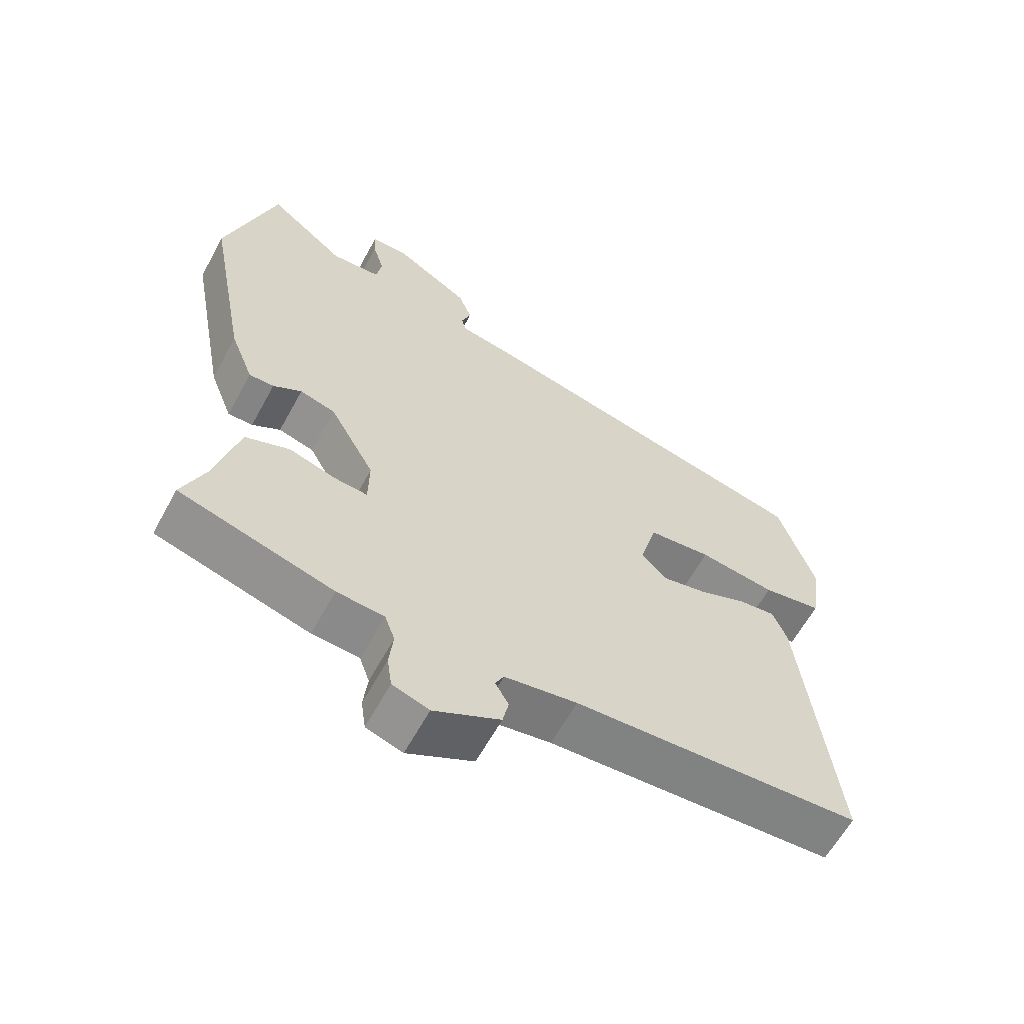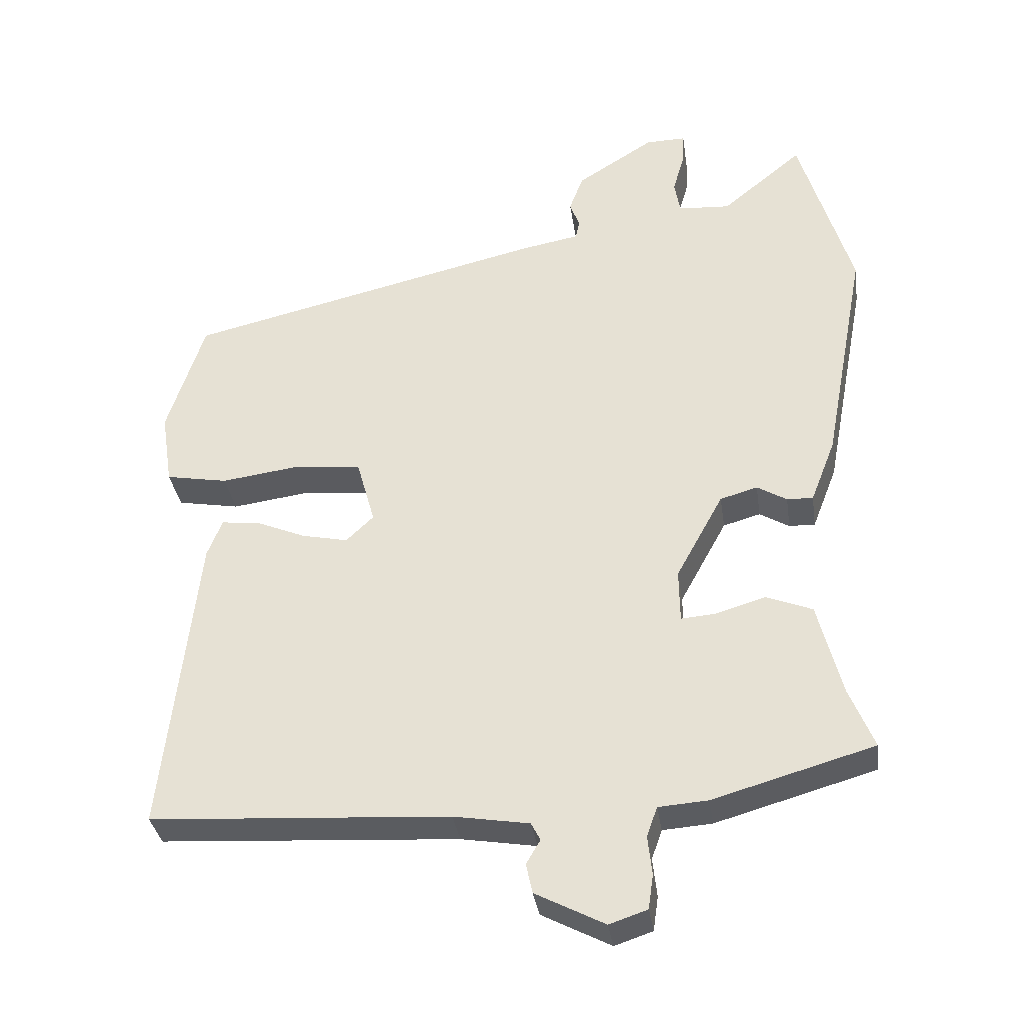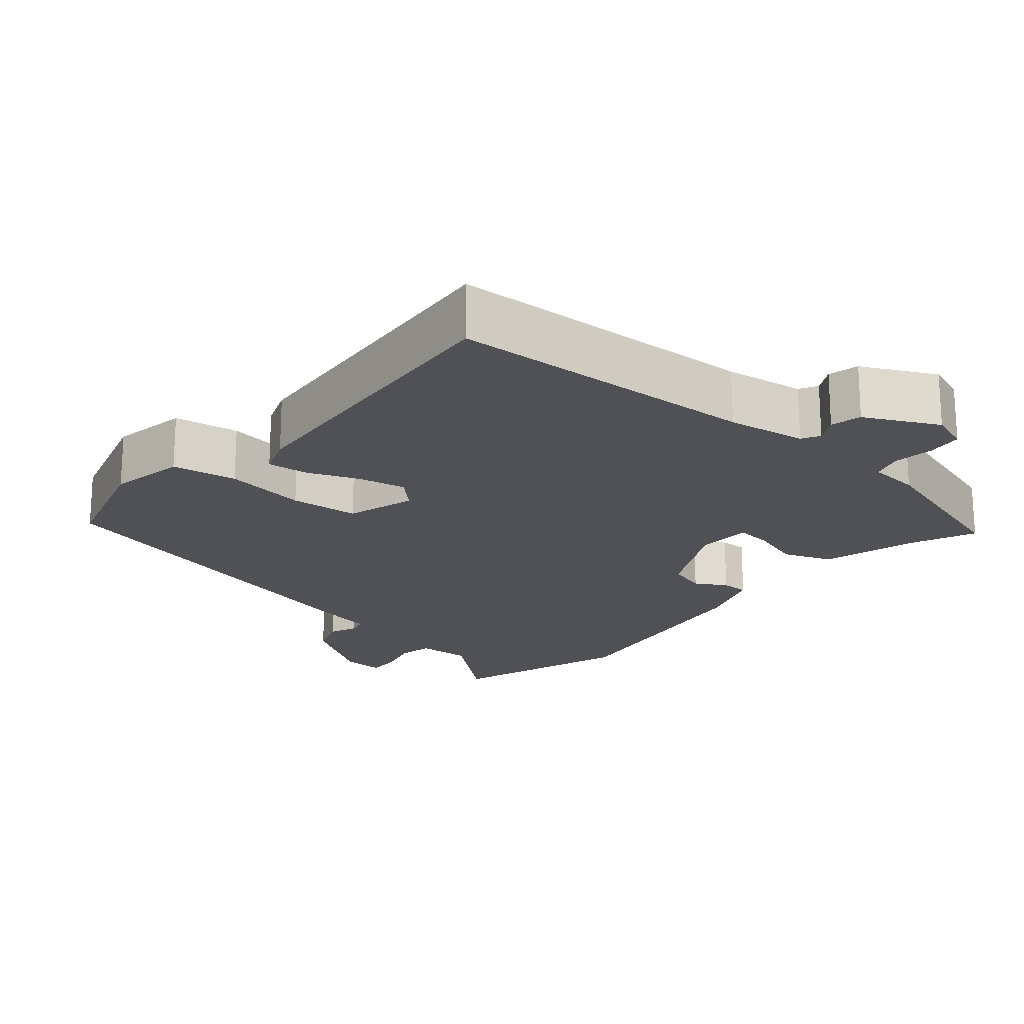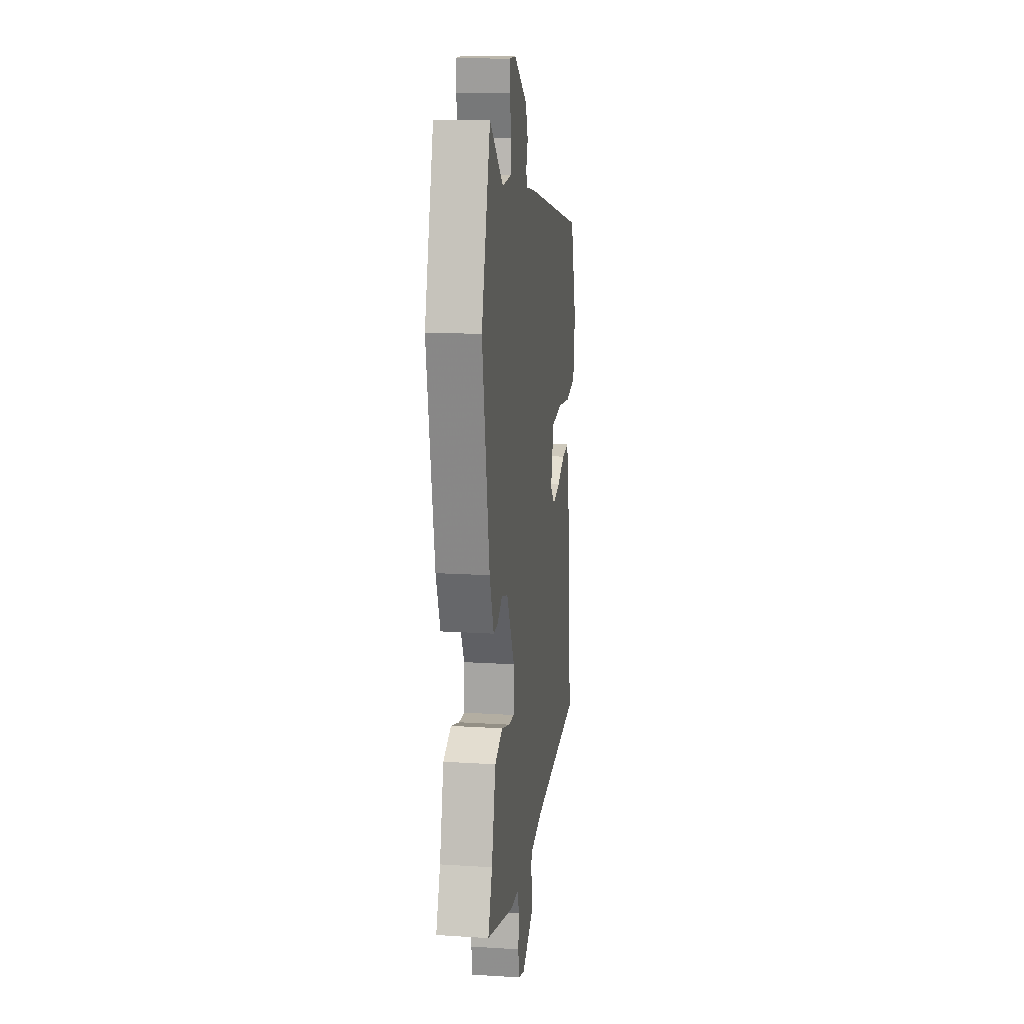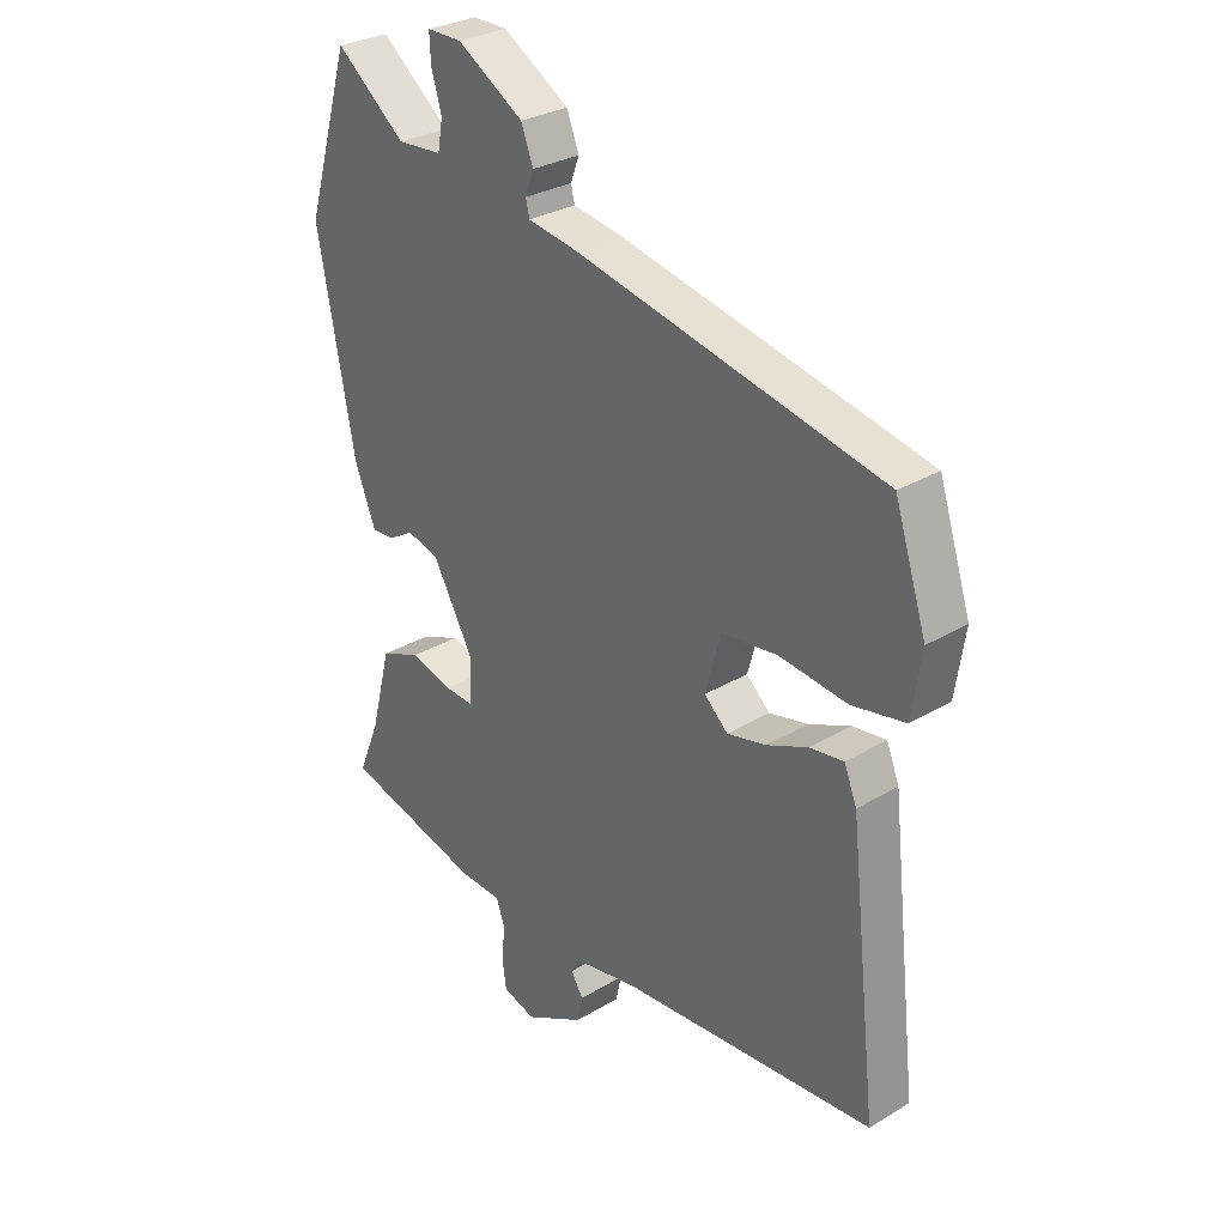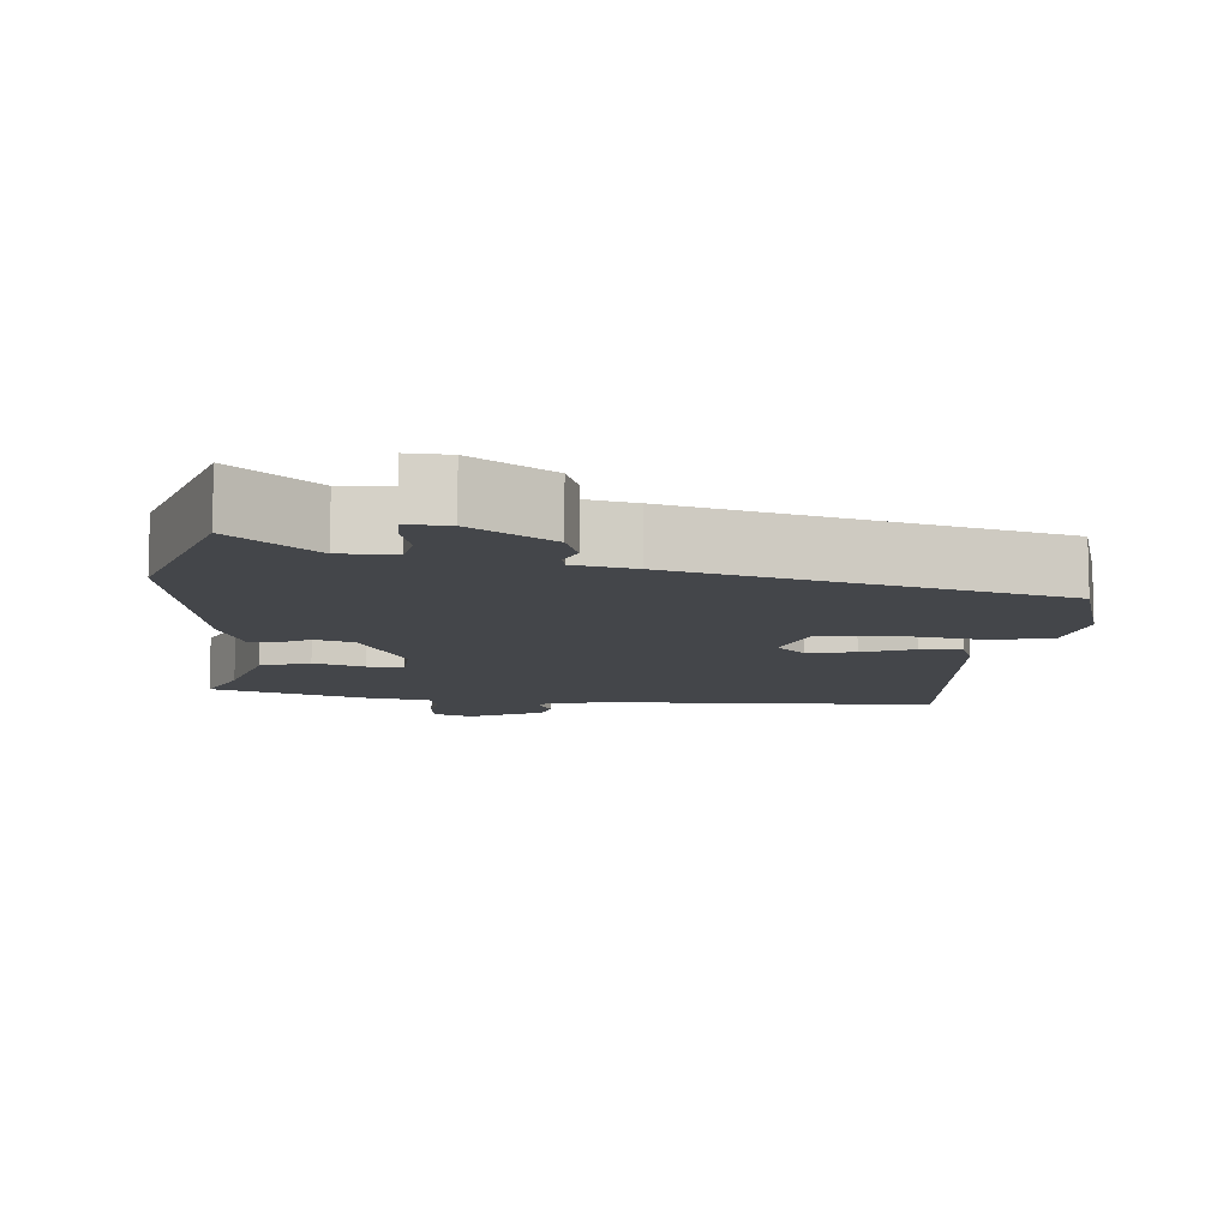
<metadata>
{"format":"obj","ext":"obj","renderer":"f3d","projection":"perspective","resolution":1024,"background":"white","views":[{"elev":-62.0,"azim":-28.6,"up":"+Z"},{"elev":-34.1,"azim":-171.7,"up":"+Z"},{"elev":-19.8,"azim":138.6,"up":"+Y"},{"elev":15.4,"azim":-82.4,"up":"+Z"},{"elev":29.1,"azim":48.2,"up":"+Z"},{"elev":-9.8,"azim":-6.5,"up":"+Y"}]}
</metadata>
<code>
v 0.484 0.07 0.357
v 0.537 0.07 0.192
v 0.521 0.07 0.087
v 0.433 0.07 0.071
v 0.32 0.07 0.086
v 0.227 0.07 0.076
v 0.201 0.07 -0.018
v 0.24 0.07 -0.055
v 0.305 0.07 -0.041
v 0.374 0.07 -0.012
v 0.43 0.07 -0.005
v 0.451 0.07 -0.058
v 0.499 0.07 -0.491
v 0.075 0.07 -0.517
v -0.032 0.07 -0.535
v -0.045 0.07 -0.56
v -0.025 0.07 -0.594
v -0.034 0.07 -0.636
v -0.132 0.07 -0.687
v -0.186 0.07 -0.669
v -0.193 0.07 -0.62
v -0.187 0.07 -0.565
v -0.202 0.07 -0.523
v -0.272 0.07 -0.518
v -0.5 0.07 -0.453
v -0.465 0.07 -0.367
v -0.431 0.07 -0.234
v -0.365 0.07 -0.208
v -0.295 0.07 -0.229
v -0.246 0.07 -0.233
v -0.245 0.07 -0.158
v -0.312 0.07 -0.036
v -0.365 0.07 -0.021
v -0.407 0.07 -0.046
v -0.444 0.07 -0.047
v -0.479 0.07 0.043
v -0.54 0.07 0.367
v -0.466 0.07 0.616
v -0.351 0.07 0.522
v -0.277 0.07 0.527
v -0.269 0.07 0.574
v -0.286 0.07 0.633
v -0.288 0.07 0.677
v -0.231 0.07 0.676
v -0.121 0.07 0.607
v -0.101 0.07 0.554
v -0.115 0.07 0.516
v -0.109 0.07 0.49
v -0.026 0.07 0.475
v 0.484 0 0.357
v 0.537 0 0.192
v 0.521 0 0.087
v 0.433 0 0.071
v 0.32 0 0.086
v 0.227 0 0.076
v 0.201 0 -0.018
v 0.24 0 -0.055
v 0.305 0 -0.041
v 0.374 0 -0.012
v 0.43 0 -0.005
v 0.451 0 -0.058
v 0.499 0 -0.491
v 0.075 0 -0.517
v -0.032 0 -0.535
v -0.045 0 -0.56
v -0.025 0 -0.594
v -0.034 0 -0.636
v -0.132 0 -0.687
v -0.186 0 -0.669
v -0.193 0 -0.62
v -0.187 0 -0.565
v -0.202 0 -0.523
v -0.272 0 -0.518
v -0.5 0 -0.453
v -0.465 0 -0.367
v -0.431 0 -0.234
v -0.365 0 -0.208
v -0.295 0 -0.229
v -0.246 0 -0.233
v -0.245 0 -0.158
v -0.312 0 -0.036
v -0.365 0 -0.021
v -0.407 0 -0.046
v -0.444 0 -0.047
v -0.479 0 0.043
v -0.54 0 0.367
v -0.466 0 0.616
v -0.351 0 0.522
v -0.277 0 0.527
v -0.269 0 0.574
v -0.286 0 0.633
v -0.288 0 0.677
v -0.231 0 0.676
v -0.121 0 0.607
v -0.101 0 0.554
v -0.115 0 0.516
v -0.109 0 0.49
v -0.026 0 0.475
f 48 49 1 2
f 44 45 46 47
f 44 47 48
f 41 42 43 44
f 40 41 44 48
f 39 40 48 2
f 37 38 39
f 33 34 35 36
f 32 33 36 37
f 26 27 28 29
f 26 29 30
f 23 24 25 26
f 23 26 30
f 22 23 30 31
f 20 21 22
f 19 20 22
f 16 17 18 19
f 15 16 19 22
f 11 12 13 14
f 9 10 11 14
f 8 9 14 15
f 7 8 15 22
f 2 3 4 5
f 2 5 6
f 32 37 39 2
f 6 7 22 31
f 6 31 32
f 2 6 32
f 51 50 98 97
f 96 95 94 93
f 97 96 93
f 93 92 91 90
f 97 93 90 89
f 51 97 89 88
f 88 87 86
f 85 84 83 82
f 86 85 82 81
f 78 77 76 75
f 79 78 75
f 75 74 73 72
f 79 75 72
f 80 79 72 71
f 71 70 69
f 71 69 68
f 68 67 66 65
f 71 68 65 64
f 63 62 61 60
f 63 60 59 58
f 64 63 58 57
f 71 64 57 56
f 54 53 52 51
f 55 54 51
f 51 88 86 81
f 80 71 56 55
f 81 80 55
f 81 55 51
f 1 50 51 2
f 2 51 52 3
f 3 52 53 4
f 4 53 54 5
f 5 54 55 6
f 6 55 56 7
f 7 56 57 8
f 8 57 58 9
f 9 58 59 10
f 10 59 60 11
f 11 60 61 12
f 12 61 62 13
f 13 62 63 14
f 14 63 64 15
f 15 64 65 16
f 16 65 66 17
f 17 66 67 18
f 18 67 68 19
f 19 68 69 20
f 20 69 70 21
f 21 70 71 22
f 22 71 72 23
f 23 72 73 24
f 24 73 74 25
f 25 74 75 26
f 26 75 76 27
f 27 76 77 28
f 28 77 78 29
f 29 78 79 30
f 30 79 80 31
f 31 80 81 32
f 32 81 82 33
f 33 82 83 34
f 34 83 84 35
f 35 84 85 36
f 36 85 86 37
f 37 86 87 38
f 38 87 88 39
f 39 88 89 40
f 40 89 90 41
f 41 90 91 42
f 42 91 92 43
f 43 92 93 44
f 44 93 94 45
f 45 94 95 46
f 46 95 96 47
f 47 96 97 48
f 48 97 98 49
f 49 98 50 1

</code>
